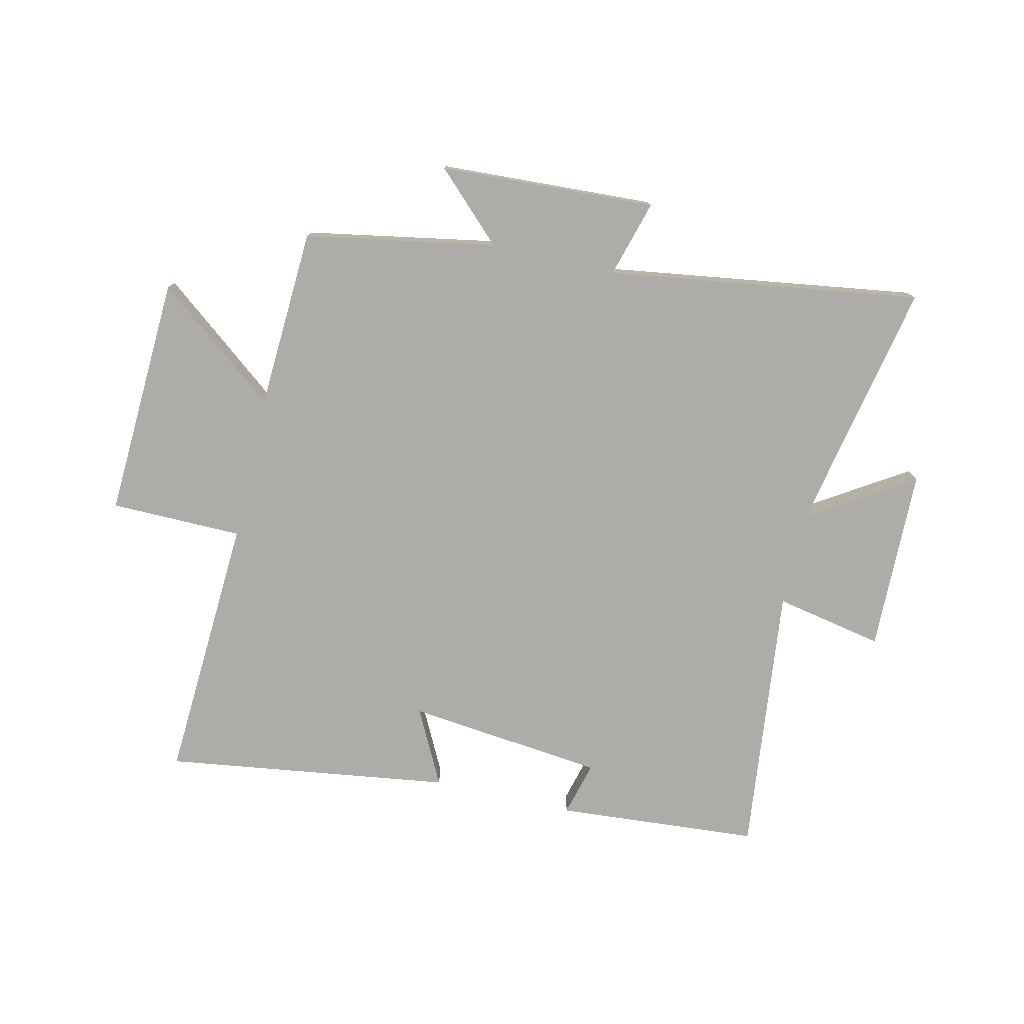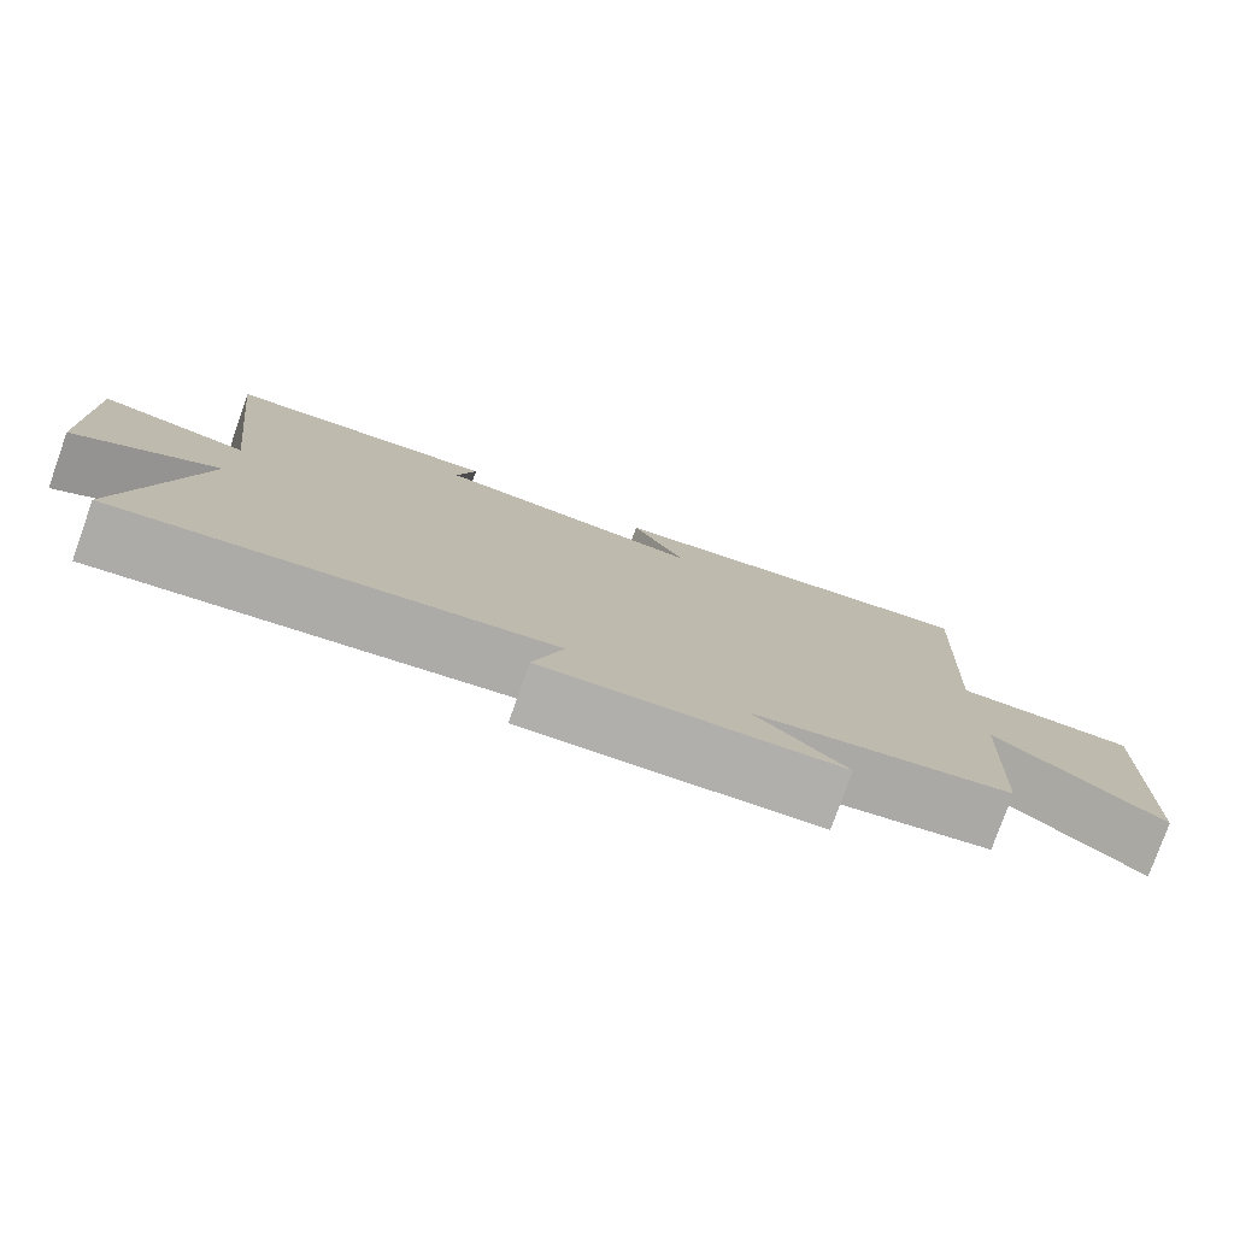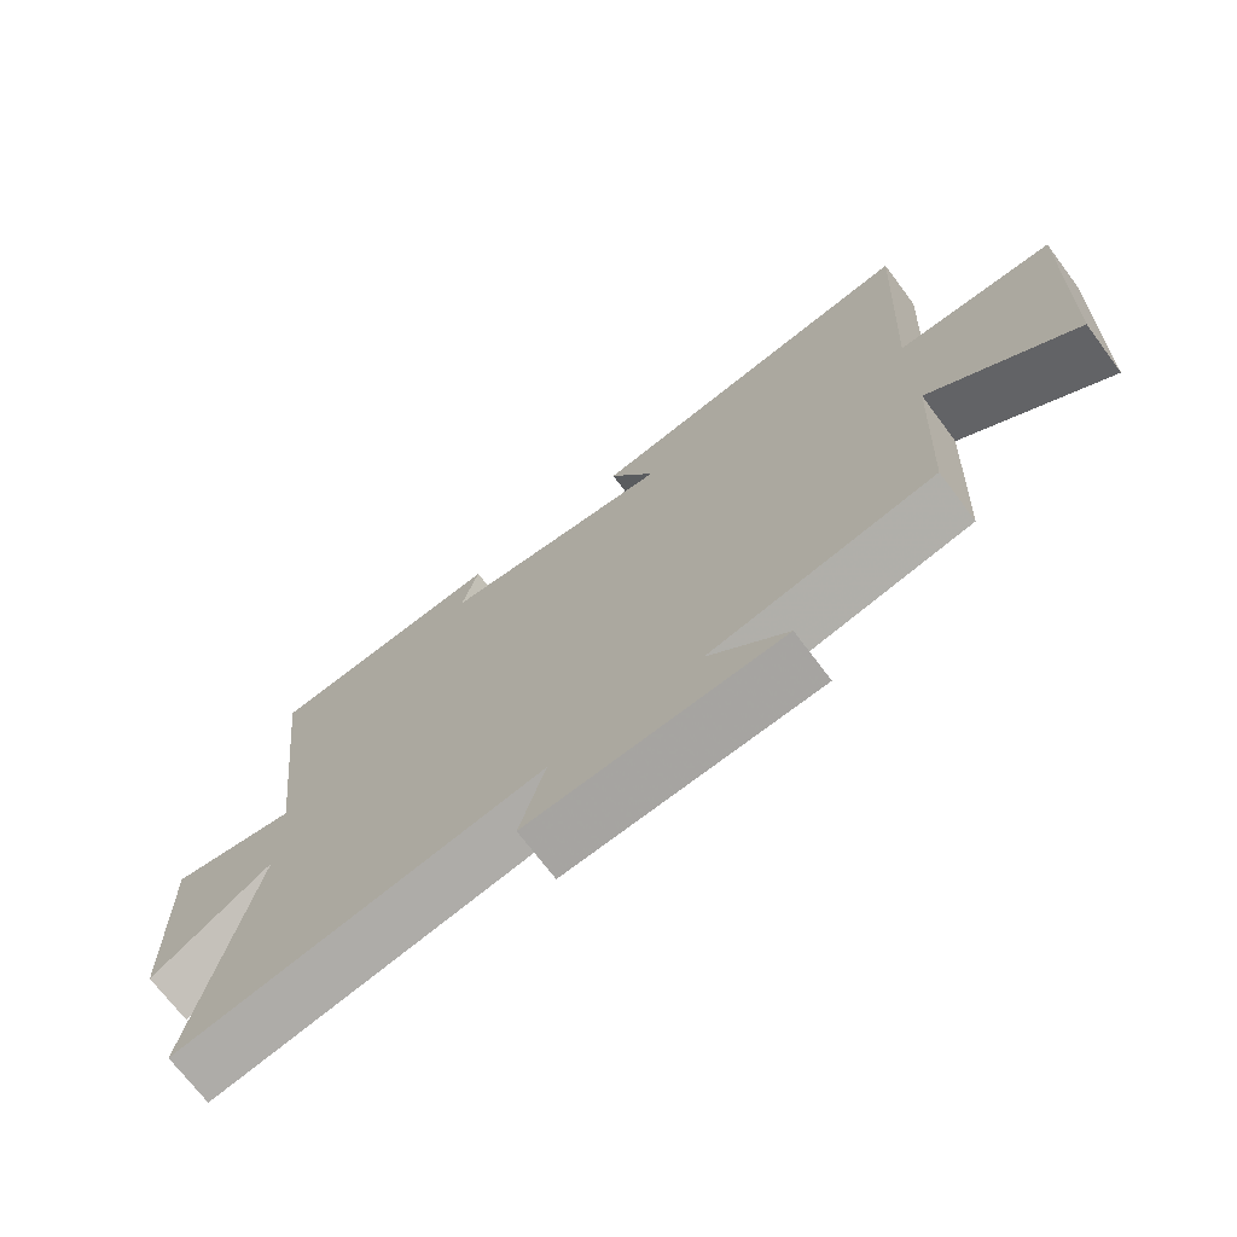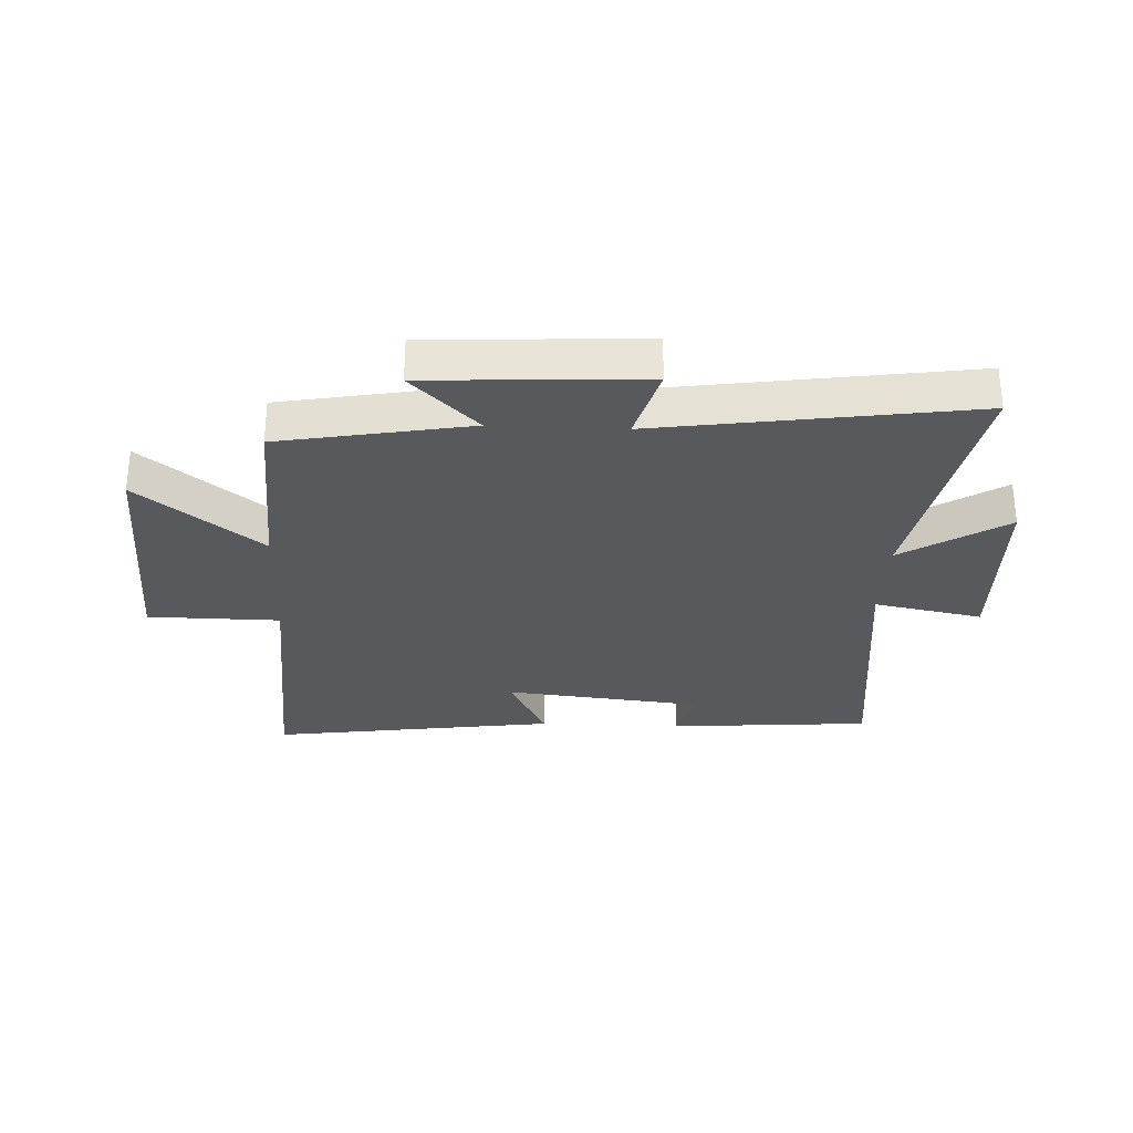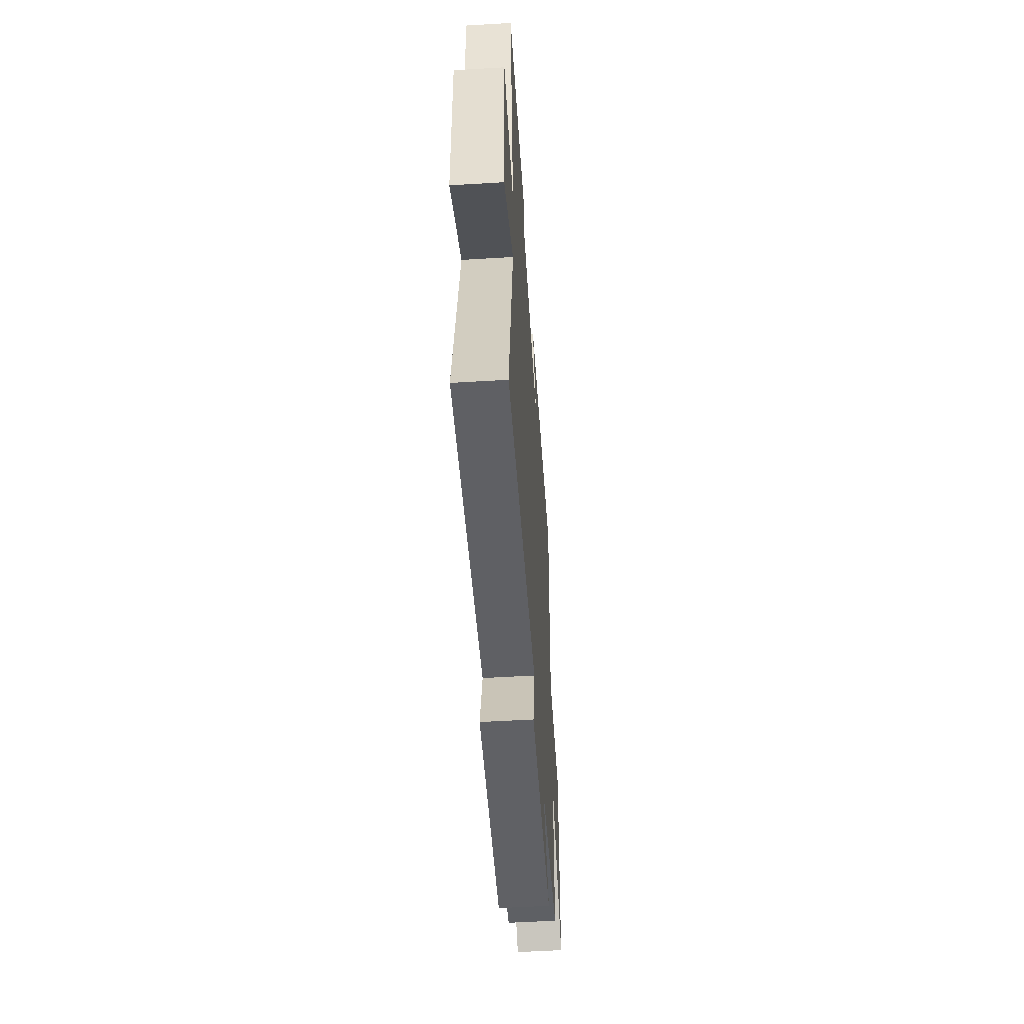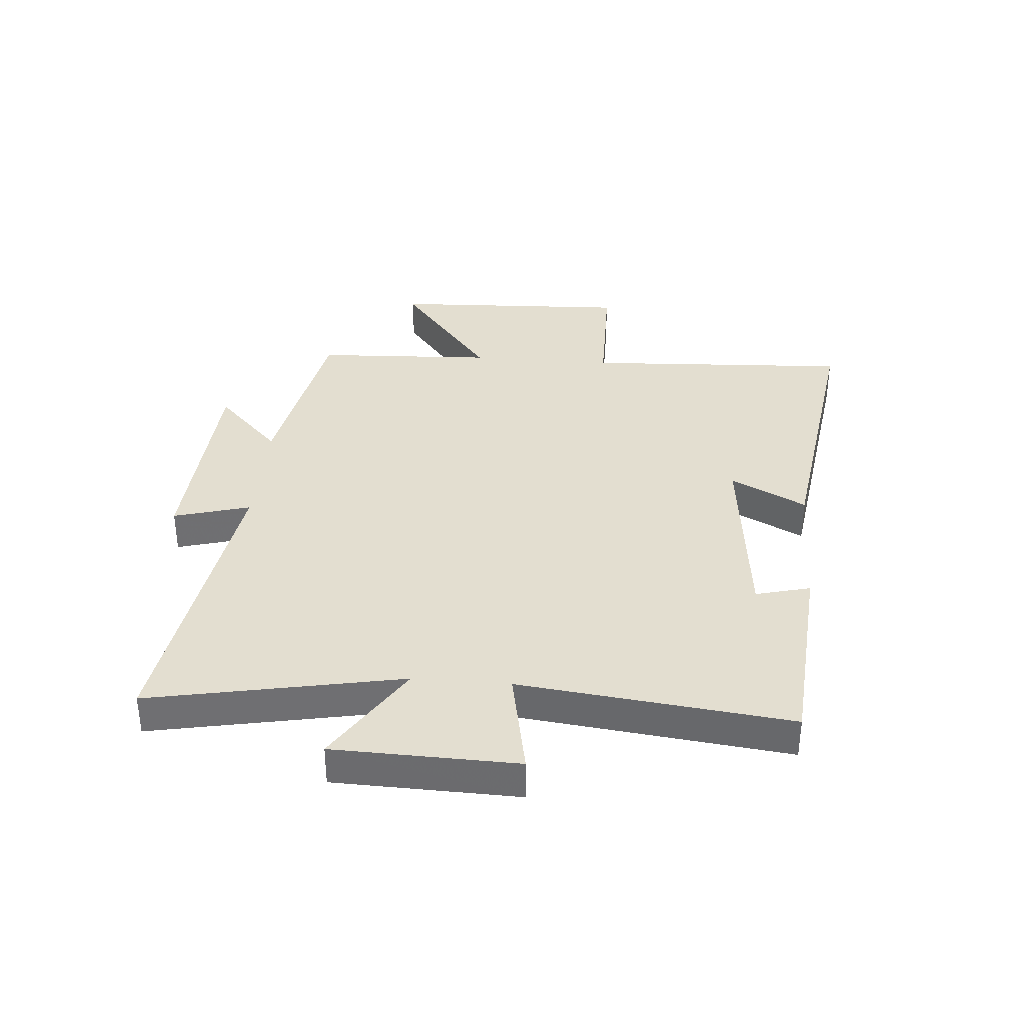
<metadata>
{"format":"obj","ext":"obj","renderer":"f3d","projection":"perspective","resolution":1024,"background":"white","views":[{"elev":-76.9,"azim":166.9,"up":"+Y"},{"elev":-78.8,"azim":-19.6,"up":"+Z"},{"elev":-71.4,"azim":36.9,"up":"+Z"},{"elev":-29.7,"azim":177.4,"up":"+Y"},{"elev":-53.3,"azim":-86.3,"up":"+Z"},{"elev":35.7,"azim":-85.3,"up":"+Y"}]}
</metadata>
<code>
v -0.553 0.07 0.473
v -0.209 0.07 0.5
v -0.233 0.07 0.407
v 0.103 0.07 0.371
v 0.037 0.07 0.5
v 0.524 0.07 0.57
v 0.5 0.07 0.115
v 0.724 0.07 0.113
v 0.706 0.07 -0.297
v 0.5 0.07 -0.135
v 0.485 0.07 -0.441
v 0.163 0.07 -0.5
v 0.276 0.07 -0.61
v -0.09 0.07 -0.63
v -0.053 0.07 -0.5
v -0.584 0.07 -0.579
v -0.5 0.07 -0.151
v -0.676 0.07 -0.263
v -0.684 0.07 0.049
v -0.5 0.07 0.013
v -0.553 0 0.473
v -0.209 0 0.5
v -0.233 0 0.407
v 0.103 0 0.371
v 0.037 0 0.5
v 0.524 0 0.57
v 0.5 0 0.115
v 0.724 0 0.113
v 0.706 0 -0.297
v 0.5 0 -0.135
v 0.485 0 -0.441
v 0.163 0 -0.5
v 0.276 0 -0.61
v -0.09 0 -0.63
v -0.053 0 -0.5
v -0.584 0 -0.579
v -0.5 0 -0.151
v -0.676 0 -0.263
v -0.684 0 0.049
v -0.5 0 0.013
f 17 18 19 20
f 15 16 17
f 15 17 20
f 12 13 14 15
f 10 11 12 15
f 10 15 20 1
f 7 8 9 10
f 4 5 6 7
f 3 4 7 10
f 1 2 3
f 1 3 10
f 40 39 38 37
f 37 36 35
f 40 37 35
f 35 34 33 32
f 35 32 31 30
f 21 40 35 30
f 30 29 28 27
f 27 26 25 24
f 30 27 24 23
f 23 22 21
f 30 23 21
f 1 21 22 2
f 2 22 23 3
f 3 23 24 4
f 4 24 25 5
f 5 25 26 6
f 6 26 27 7
f 7 27 28 8
f 8 28 29 9
f 9 29 30 10
f 10 30 31 11
f 11 31 32 12
f 12 32 33 13
f 13 33 34 14
f 14 34 35 15
f 15 35 36 16
f 16 36 37 17
f 17 37 38 18
f 18 38 39 19
f 19 39 40 20
f 20 40 21 1

</code>
